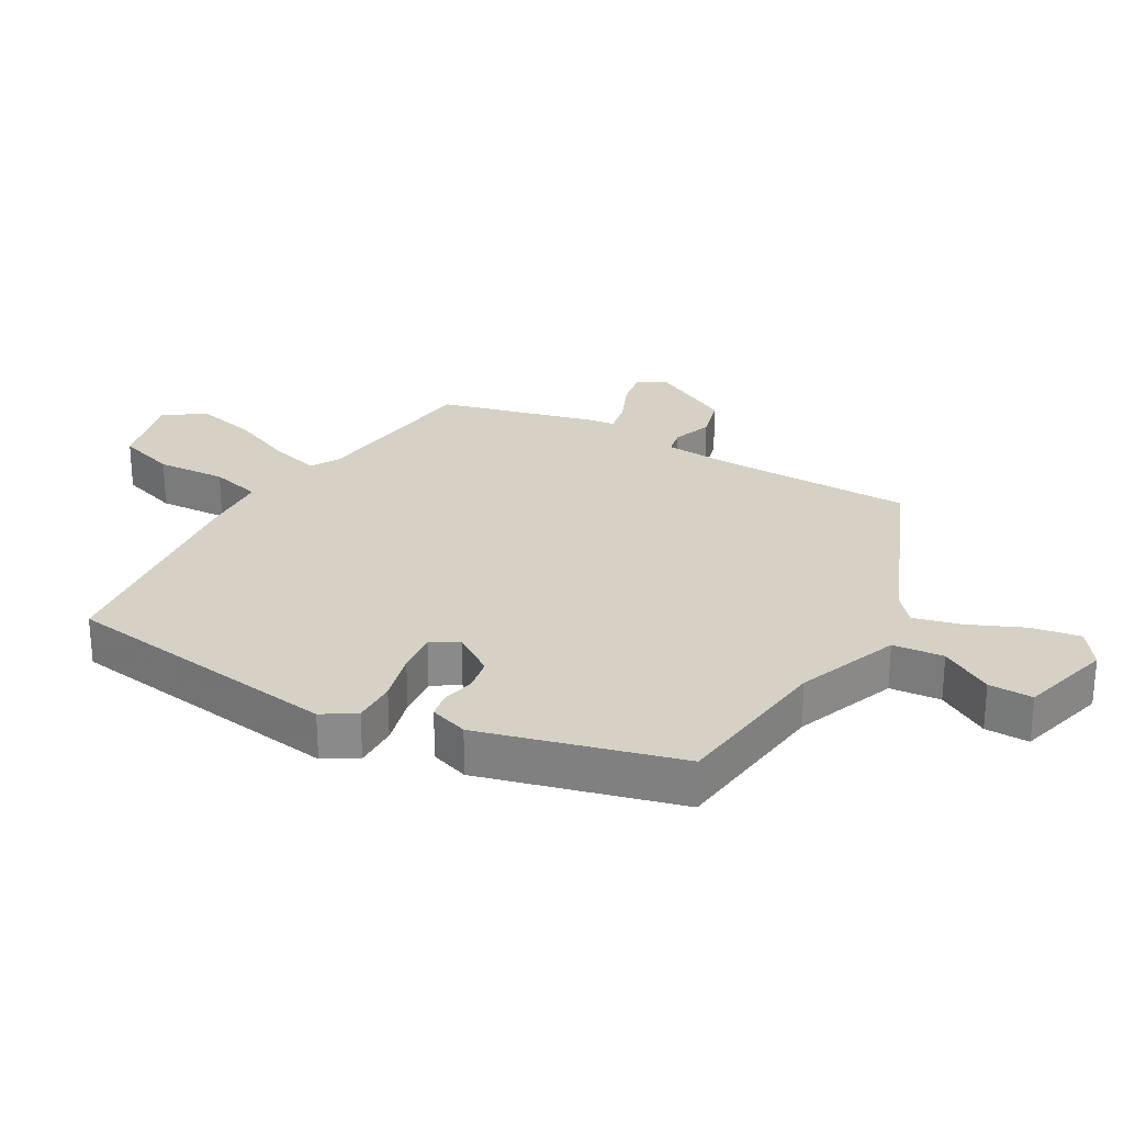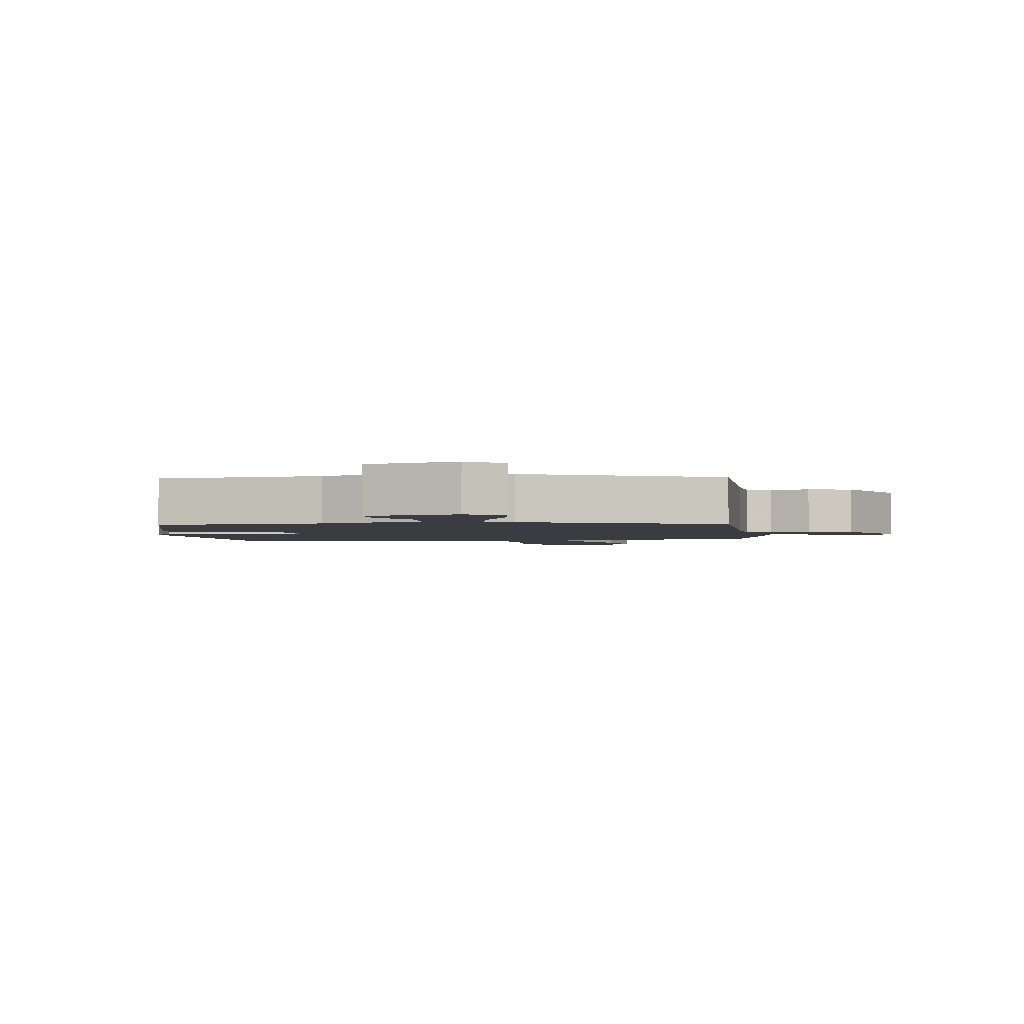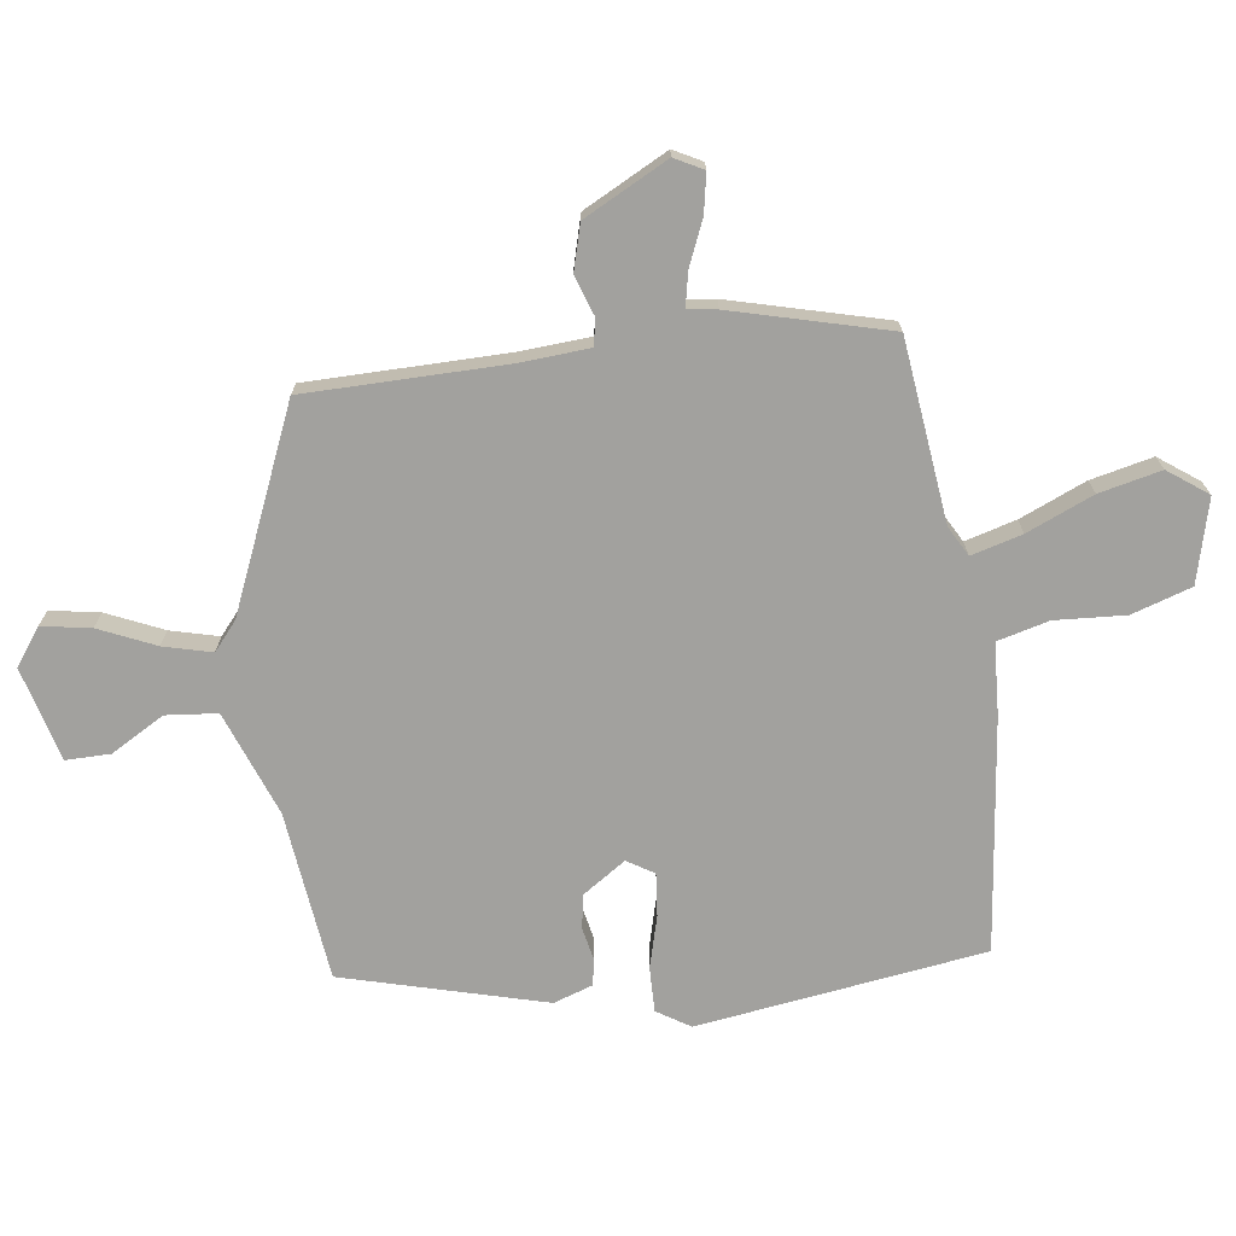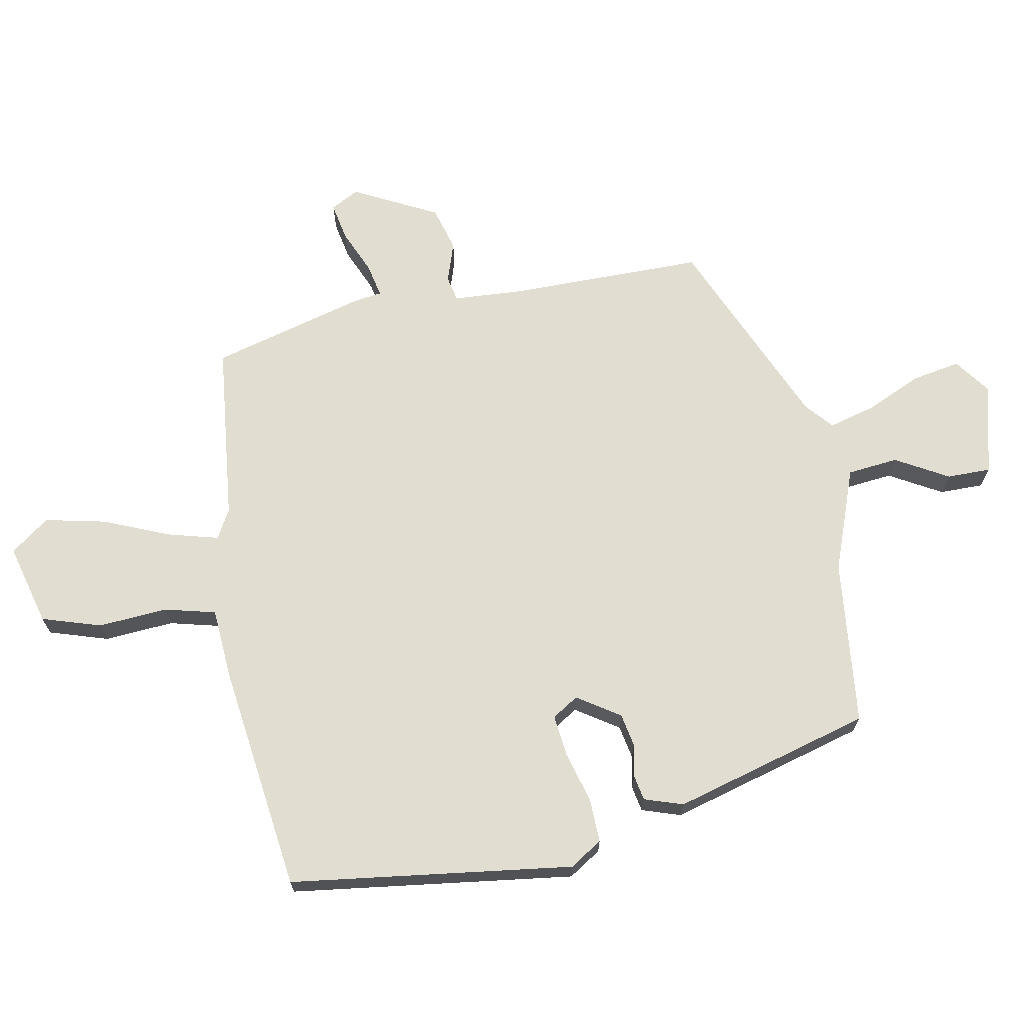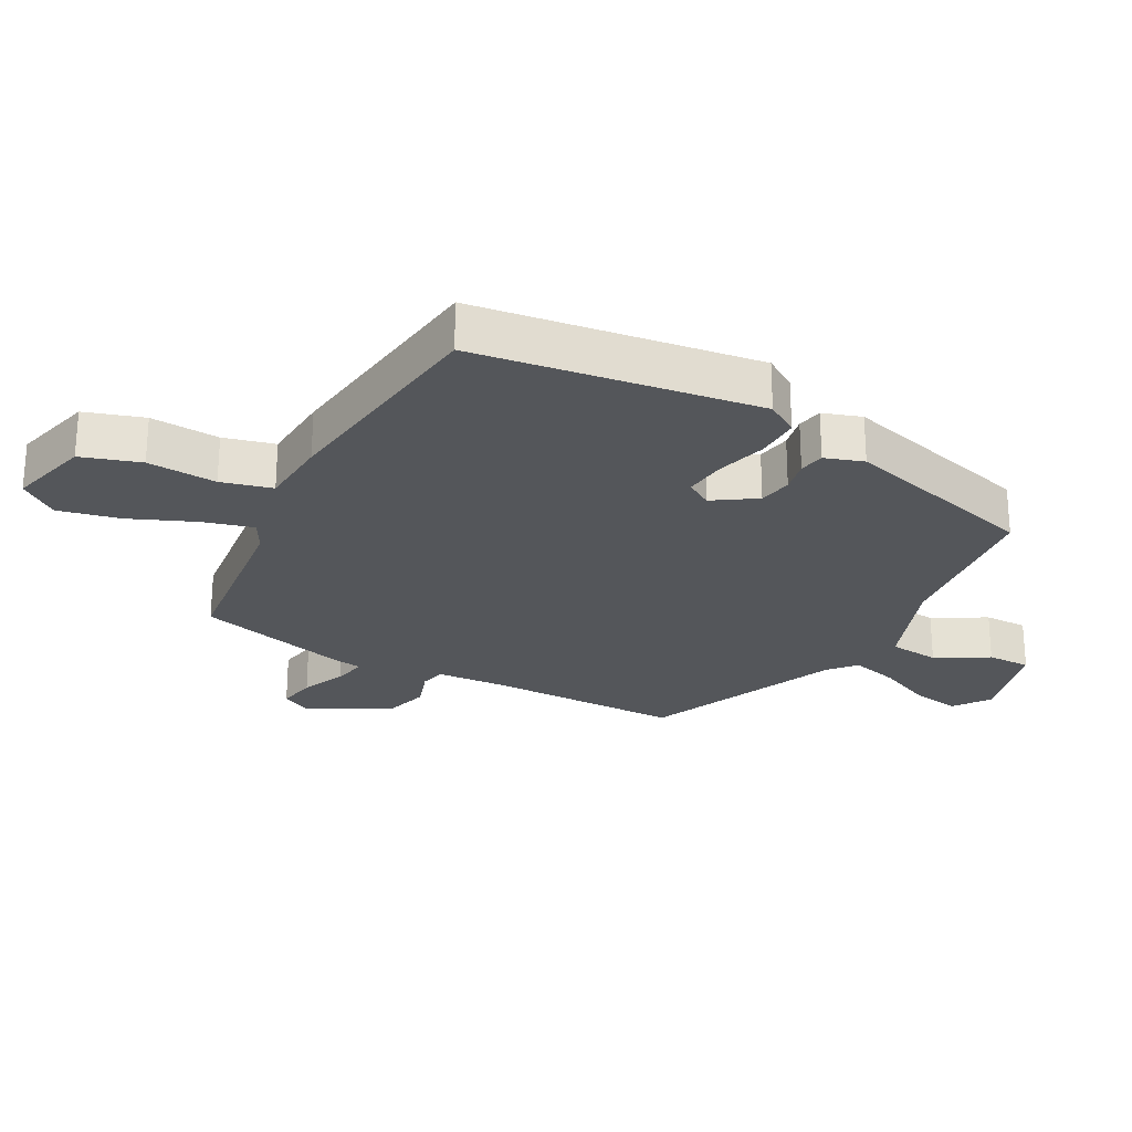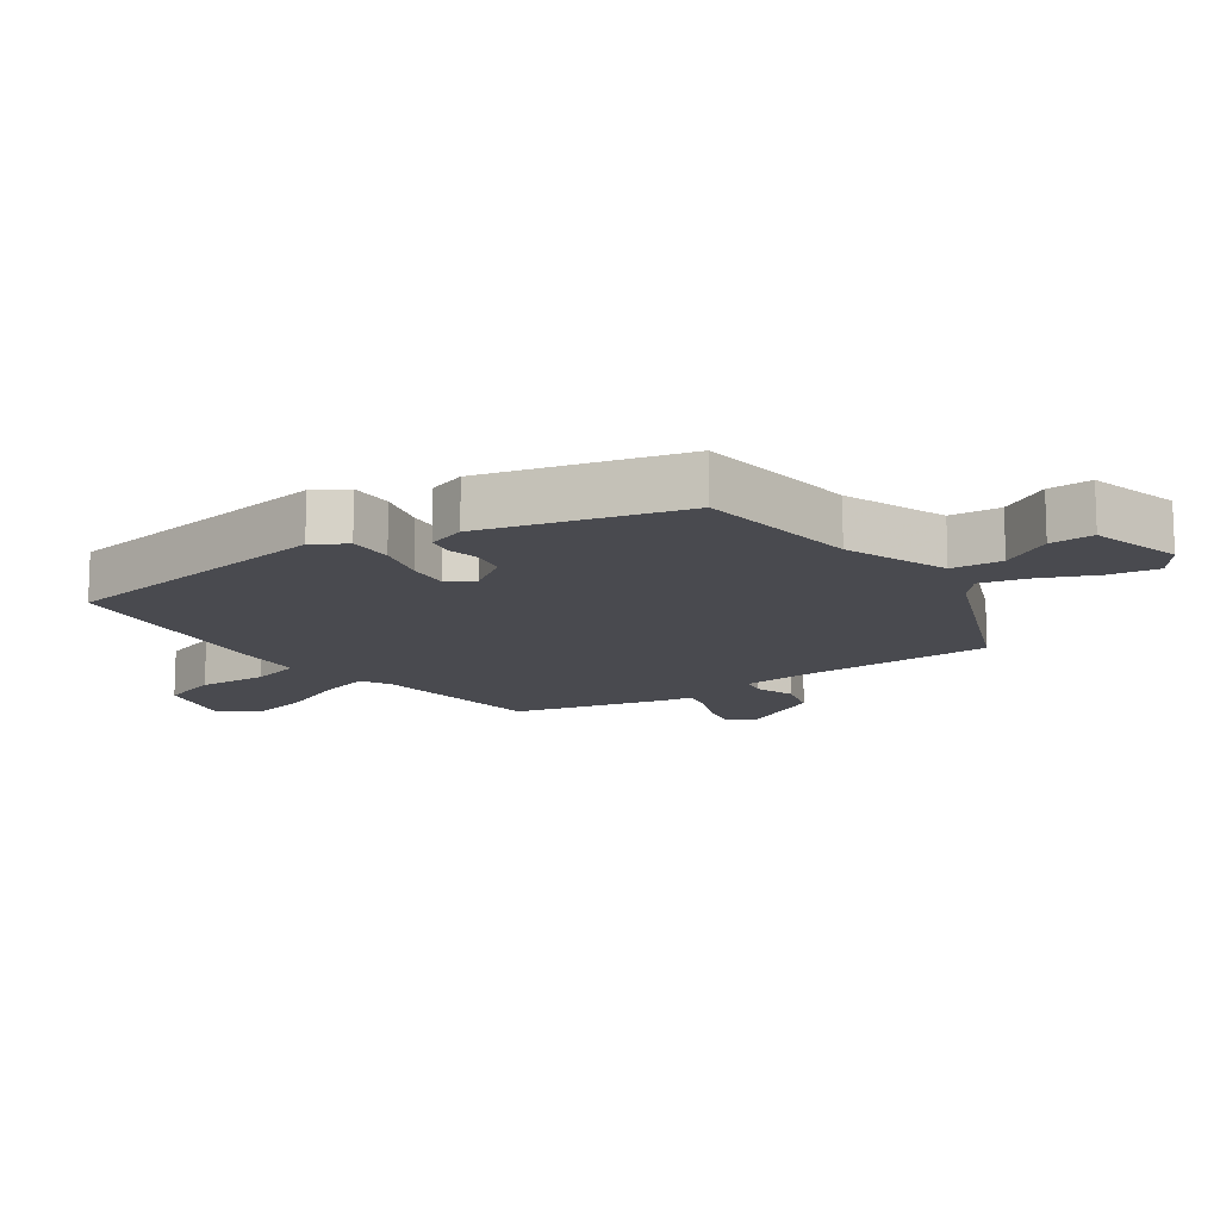
<metadata>
{"format":"obj","ext":"obj","renderer":"f3d","projection":"perspective","resolution":1024,"background":"white","views":[{"elev":26.8,"azim":-56.1,"up":"+Y"},{"elev":-2.2,"azim":12.0,"up":"+Y"},{"elev":-72.0,"azim":101.6,"up":"+Y"},{"elev":68.8,"azim":-97.2,"up":"+Y"},{"elev":-25.5,"azim":-114.6,"up":"+Y"},{"elev":-13.6,"azim":-50.8,"up":"+Y"}]}
</metadata>
<code>
v 0.476 0.07 0.356
v 0.458 0.07 0.052
v 0.458 0.07 -0.055
v 0.497 0.07 -0.066
v 0.56 0.07 -0.049
v 0.628 0.07 -0.073
v 0.686 0.07 -0.206
v 0.66 0.07 -0.248
v 0.602 0.07 -0.233
v 0.535 0.07 -0.199
v 0.484 0.07 -0.185
v 0.475 0.07 -0.229
v 0.396 0.07 -0.463
v 0.118 0.07 -0.476
v 0.071 0.07 -0.498
v 0.087 0.07 -0.577
v 0.123 0.07 -0.681
v 0.138 0.07 -0.777
v 0.09 0.07 -0.834
v -0.034 0.07 -0.793
v -0.057 0.07 -0.7
v -0.043 0.07 -0.593
v -0.058 0.07 -0.513
v -0.167 0.07 -0.499
v -0.517 0.07 -0.432
v -0.548 0.07 0.009
v -0.513 0.07 0.057
v -0.445 0.07 0.051
v -0.367 0.07 0.024
v -0.303 0.07 0.013
v -0.275 0.07 0.052
v -0.314 0.07 0.12
v -0.365 0.07 0.133
v -0.416 0.07 0.126
v -0.455 0.07 0.136
v -0.471 0.07 0.197
v -0.367 0.07 0.498
v -0.108 0.07 0.51
v 0.055 0.07 0.559
v 0.068 0.07 0.637
v 0.027 0.07 0.721
v 0.031 0.07 0.789
v 0.176 0.07 0.817
v 0.229 0.07 0.773
v 0.211 0.07 0.699
v 0.167 0.07 0.616
v 0.143 0.07 0.544
v 0.183 0.07 0.505
v 0.476 0 0.356
v 0.458 0 0.052
v 0.458 0 -0.055
v 0.497 0 -0.066
v 0.56 0 -0.049
v 0.628 0 -0.073
v 0.686 0 -0.206
v 0.66 0 -0.248
v 0.602 0 -0.233
v 0.535 0 -0.199
v 0.484 0 -0.185
v 0.475 0 -0.229
v 0.396 0 -0.463
v 0.118 0 -0.476
v 0.071 0 -0.498
v 0.087 0 -0.577
v 0.123 0 -0.681
v 0.138 0 -0.777
v 0.09 0 -0.834
v -0.034 0 -0.793
v -0.057 0 -0.7
v -0.043 0 -0.593
v -0.058 0 -0.513
v -0.167 0 -0.499
v -0.517 0 -0.432
v -0.548 0 0.009
v -0.513 0 0.057
v -0.445 0 0.051
v -0.367 0 0.024
v -0.303 0 0.013
v -0.275 0 0.052
v -0.314 0 0.12
v -0.365 0 0.133
v -0.416 0 0.126
v -0.455 0 0.136
v -0.471 0 0.197
v -0.367 0 0.498
v -0.108 0 0.51
v 0.055 0 0.559
v 0.068 0 0.637
v 0.027 0 0.721
v 0.031 0 0.789
v 0.176 0 0.817
v 0.229 0 0.773
v 0.211 0 0.699
v 0.167 0 0.616
v 0.143 0 0.544
v 0.183 0 0.505
f 44 45 46
f 43 44 46
f 42 43 46
f 41 42 46
f 40 41 46
f 39 40 46 47
f 38 39 47 48
f 38 48 1
f 37 38 1
f 36 37 1
f 35 36 1
f 34 35 1
f 33 34 1
f 27 28 29
f 26 27 29
f 25 26 29
f 24 25 29
f 23 24 29
f 23 29 30
f 20 21 22
f 19 20 22
f 18 19 22
f 17 18 22
f 16 17 22
f 15 16 22 23
f 23 30 31
f 15 23 31
f 14 15 31
f 14 31 32
f 13 14 32
f 12 13 32
f 11 12 32
f 8 9 10
f 7 8 10
f 6 7 10
f 5 6 10
f 4 5 10
f 32 33 1 2
f 10 11 32
f 4 10 32
f 3 4 32
f 2 3 32
f 94 93 92
f 94 92 91
f 94 91 90
f 94 90 89
f 94 89 88
f 95 94 88 87
f 96 95 87 86
f 49 96 86
f 49 86 85
f 49 85 84
f 49 84 83
f 49 83 82
f 49 82 81
f 77 76 75
f 77 75 74
f 77 74 73
f 77 73 72
f 77 72 71
f 78 77 71
f 70 69 68
f 70 68 67
f 70 67 66
f 70 66 65
f 70 65 64
f 71 70 64 63
f 79 78 71
f 79 71 63
f 79 63 62
f 80 79 62
f 80 62 61
f 80 61 60
f 80 60 59
f 58 57 56
f 58 56 55
f 58 55 54
f 58 54 53
f 58 53 52
f 50 49 81 80
f 80 59 58
f 80 58 52
f 80 52 51
f 80 51 50
f 1 49 50 2
f 2 50 51 3
f 3 51 52 4
f 4 52 53 5
f 5 53 54 6
f 6 54 55 7
f 7 55 56 8
f 8 56 57 9
f 9 57 58 10
f 10 58 59 11
f 11 59 60 12
f 12 60 61 13
f 13 61 62 14
f 14 62 63 15
f 15 63 64 16
f 16 64 65 17
f 17 65 66 18
f 18 66 67 19
f 19 67 68 20
f 20 68 69 21
f 21 69 70 22
f 22 70 71 23
f 23 71 72 24
f 24 72 73 25
f 25 73 74 26
f 26 74 75 27
f 27 75 76 28
f 28 76 77 29
f 29 77 78 30
f 30 78 79 31
f 31 79 80 32
f 32 80 81 33
f 33 81 82 34
f 34 82 83 35
f 35 83 84 36
f 36 84 85 37
f 37 85 86 38
f 38 86 87 39
f 39 87 88 40
f 40 88 89 41
f 41 89 90 42
f 42 90 91 43
f 43 91 92 44
f 44 92 93 45
f 45 93 94 46
f 46 94 95 47
f 47 95 96 48
f 48 96 49 1

</code>
